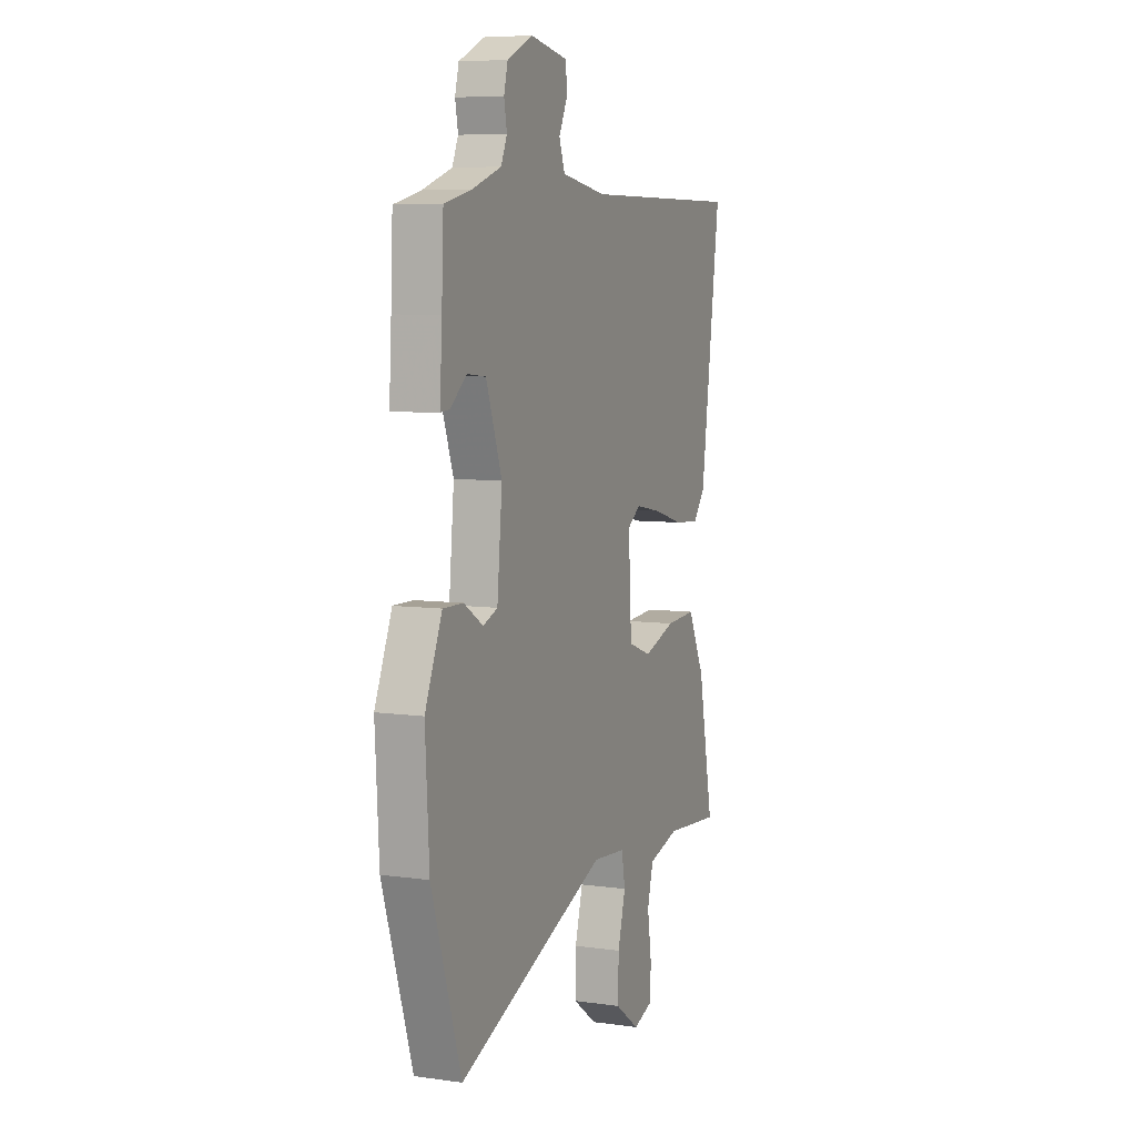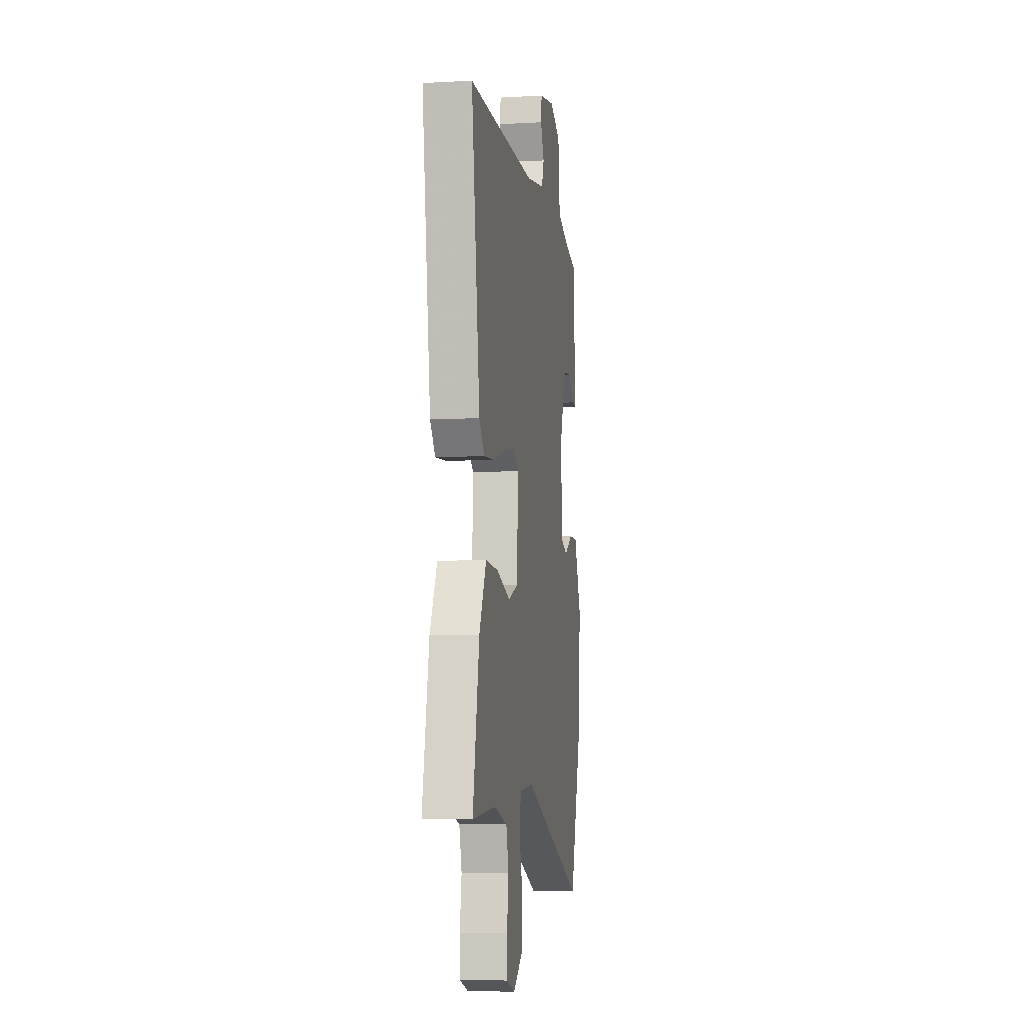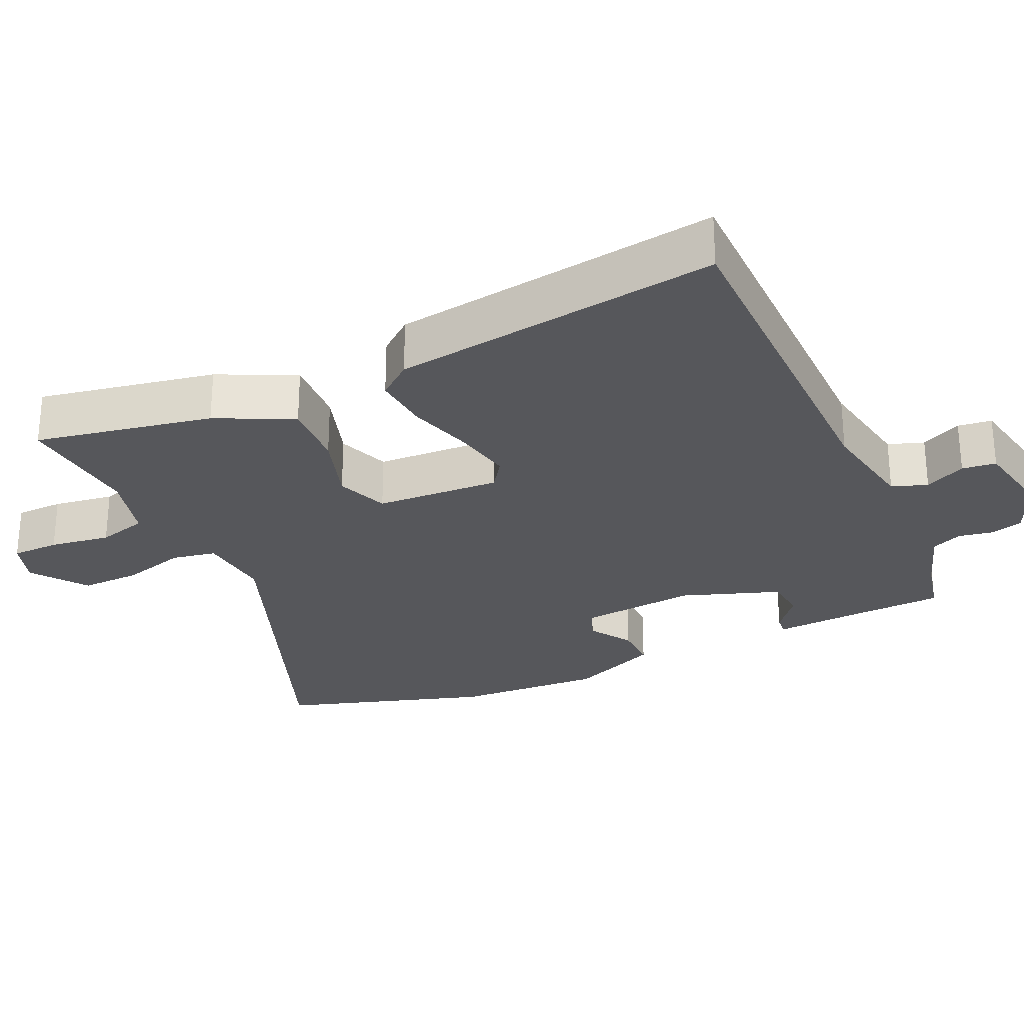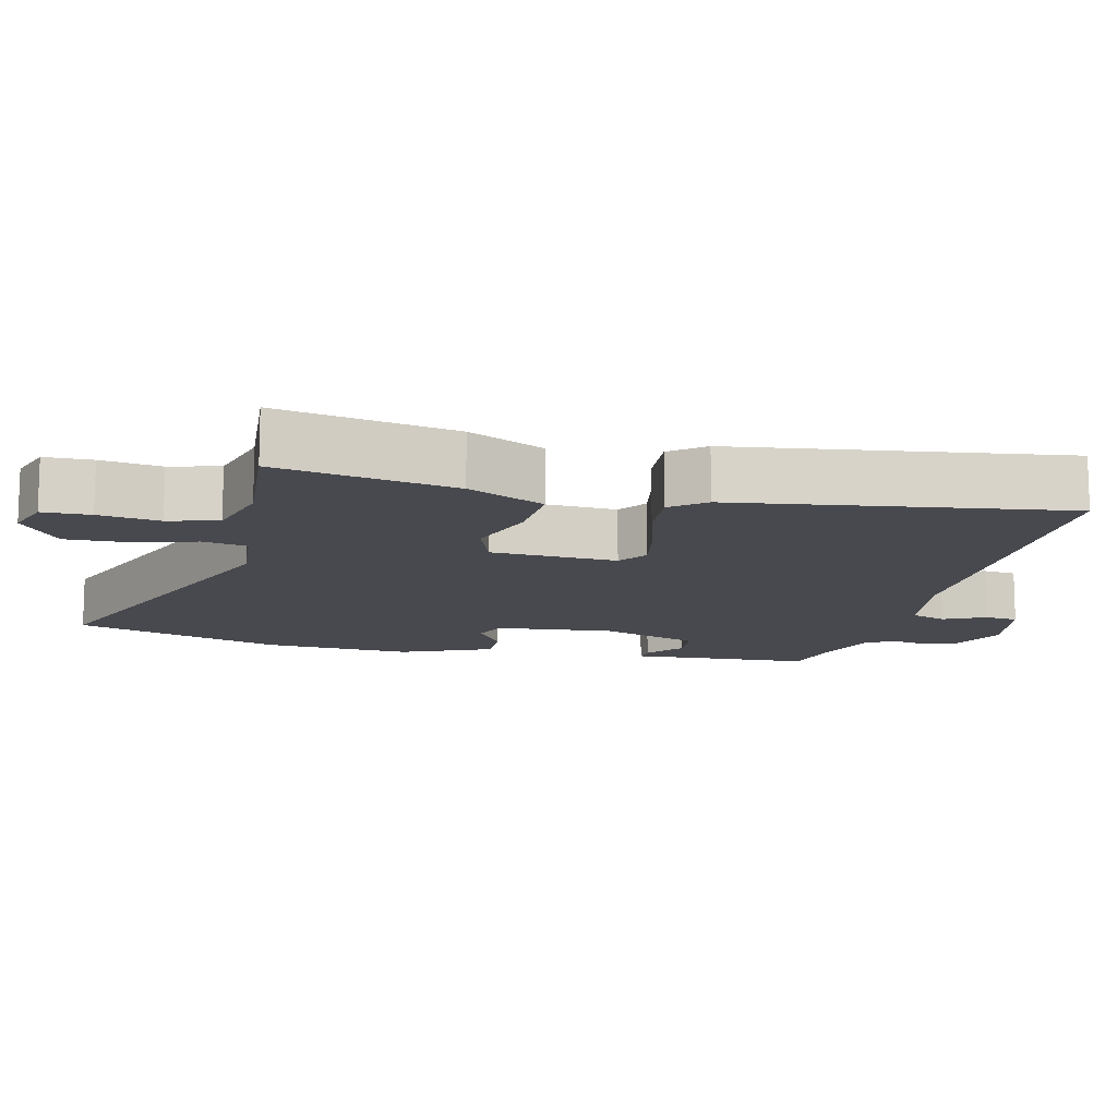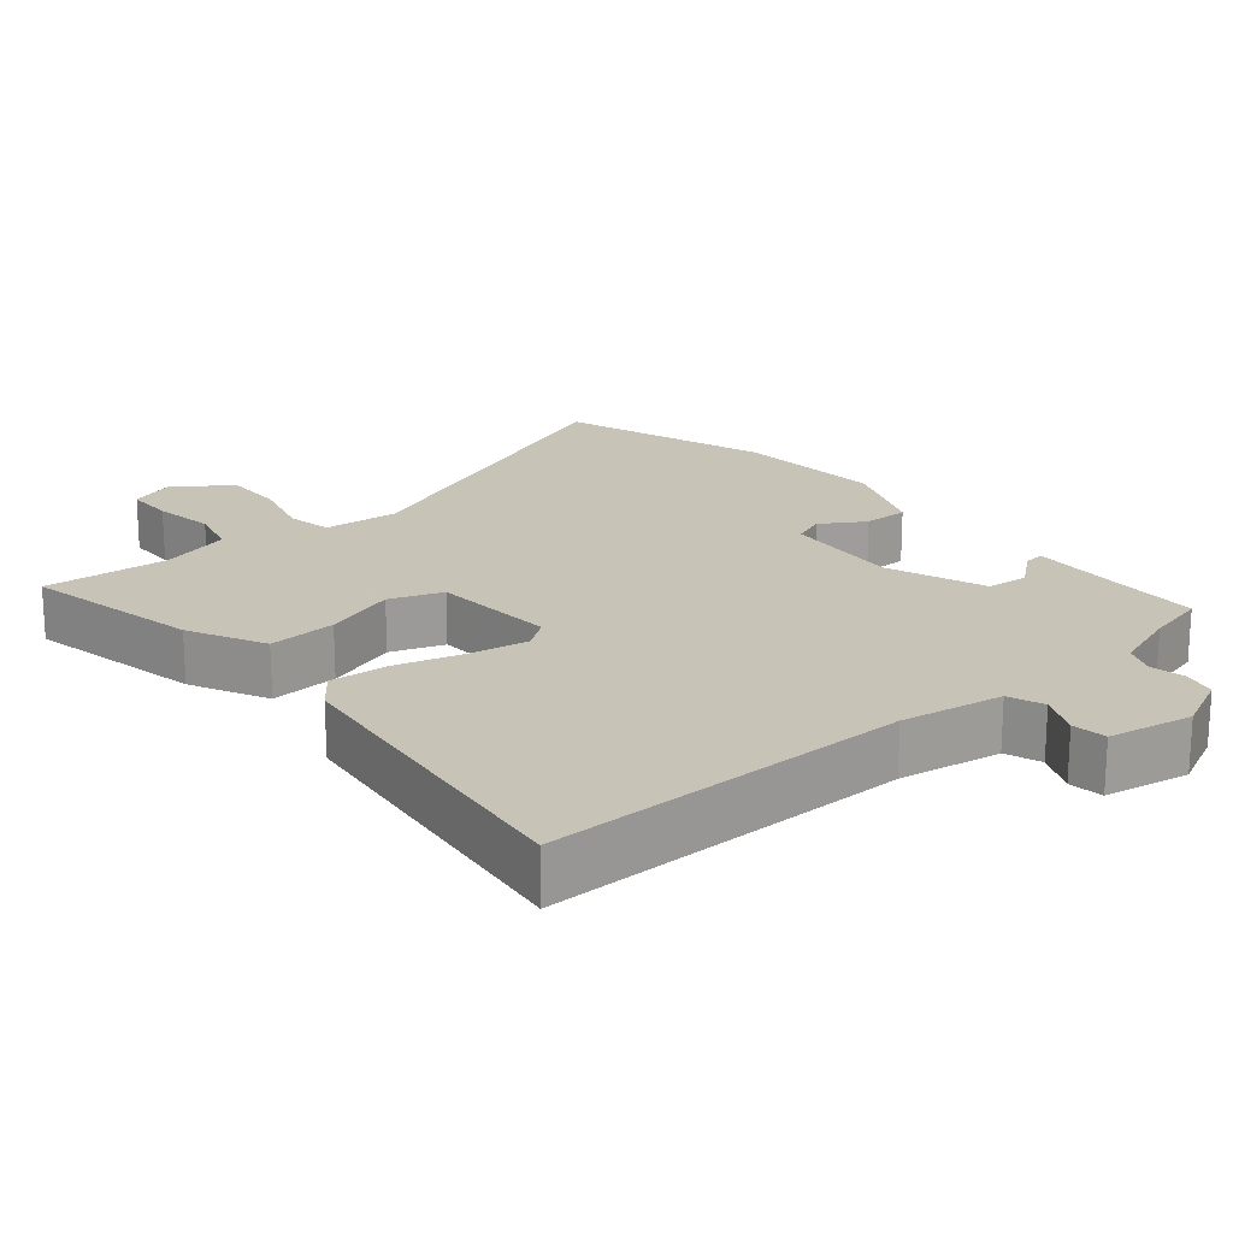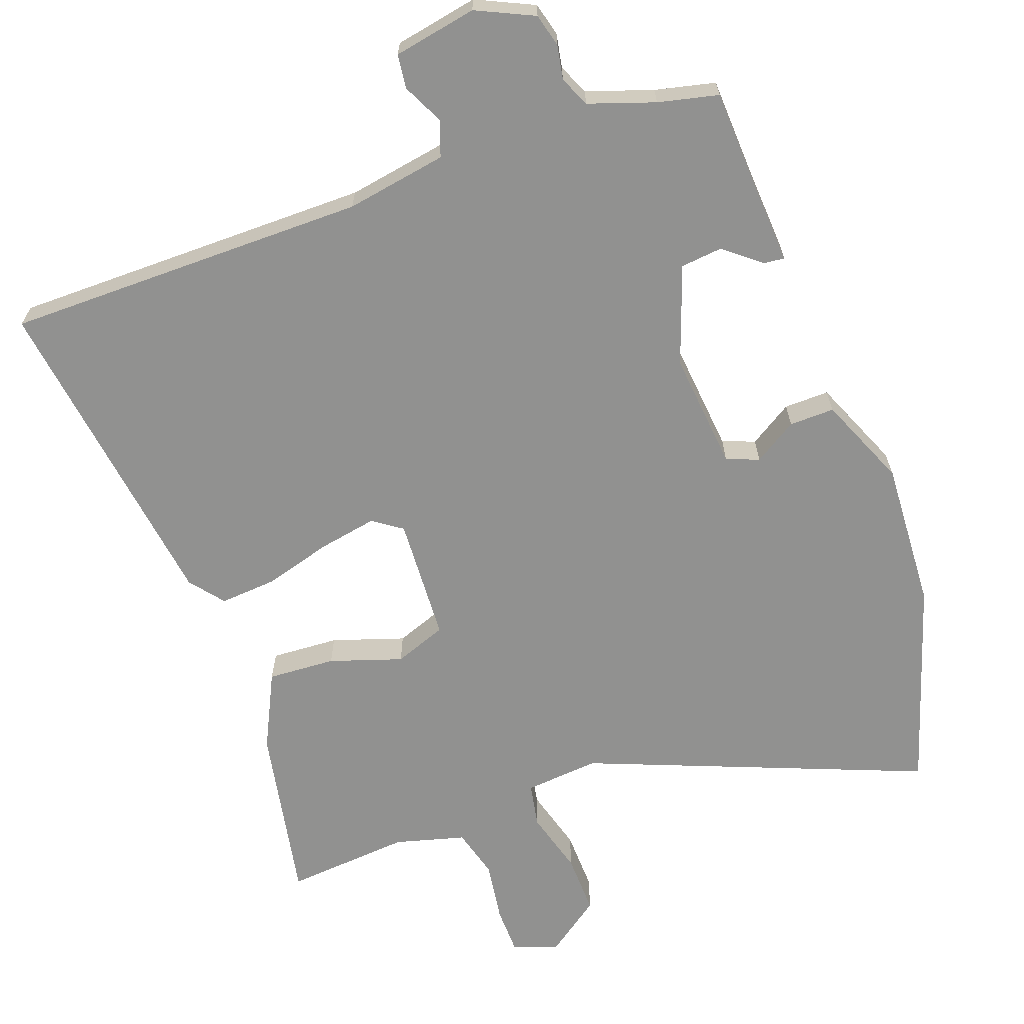
<metadata>
{"format":"obj","ext":"obj","renderer":"f3d","projection":"perspective","resolution":1024,"background":"white","views":[{"elev":7.0,"azim":112.2,"up":"+Z"},{"elev":-6.7,"azim":-80.7,"up":"+Z"},{"elev":-27.3,"azim":-64.9,"up":"+Y"},{"elev":-12.7,"azim":-103.2,"up":"+Y"},{"elev":19.8,"azim":-40.4,"up":"+Y"},{"elev":-65.9,"azim":20.1,"up":"+Y"}]}
</metadata>
<code>
v 0.536 0.07 -0.389
v 0.442 0.07 -0.682
v -0.034 0.07 -0.492
v -0.14 0.07 -0.501
v -0.152 0.07 -0.564
v -0.127 0.07 -0.654
v -0.125 0.07 -0.74
v -0.203 0.07 -0.796
v -0.267 0.07 -0.774
v -0.268 0.07 -0.706
v -0.255 0.07 -0.62
v -0.274 0.07 -0.549
v -0.373 0.07 -0.522
v -0.55 0.07 -0.536
v -0.501 0.07 -0.285
v -0.448 0.07 -0.177
v -0.352 0.07 -0.183
v -0.25 0.07 -0.217
v -0.176 0.07 -0.19
v -0.166 0.07 -0.013
v -0.207 0.07 0.016
v -0.29 0.07 0.001
v -0.385 0.07 -0.026
v -0.466 0.07 -0.032
v -0.504 0.07 0.016
v -0.567 0.07 0.48
v -0.054 0.07 0.479
v 0.089 0.07 0.503
v 0.107 0.07 0.553
v 0.079 0.07 0.611
v 0.085 0.07 0.659
v 0.203 0.07 0.681
v 0.284 0.07 0.643
v 0.296 0.07 0.596
v 0.287 0.07 0.548
v 0.306 0.07 0.505
v 0.399 0.07 0.473
v 0.484 0.07 0.453
v 0.49 0.07 0.317
v 0.497 0.07 0.196
v 0.468 0.07 0.199
v 0.416 0.07 0.241
v 0.357 0.07 0.235
v 0.307 0.07 0.096
v 0.323 0.07 -0.071
v 0.369 0.07 -0.089
v 0.43 0.07 -0.051
v 0.494 0.07 -0.05
v 0.548 0.07 -0.178
v 0.536 0 -0.389
v 0.442 0 -0.682
v -0.034 0 -0.492
v -0.14 0 -0.501
v -0.152 0 -0.564
v -0.127 0 -0.654
v -0.125 0 -0.74
v -0.203 0 -0.796
v -0.267 0 -0.774
v -0.268 0 -0.706
v -0.255 0 -0.62
v -0.274 0 -0.549
v -0.373 0 -0.522
v -0.55 0 -0.536
v -0.501 0 -0.285
v -0.448 0 -0.177
v -0.352 0 -0.183
v -0.25 0 -0.217
v -0.176 0 -0.19
v -0.166 0 -0.013
v -0.207 0 0.016
v -0.29 0 0.001
v -0.385 0 -0.026
v -0.466 0 -0.032
v -0.504 0 0.016
v -0.567 0 0.48
v -0.054 0 0.479
v 0.089 0 0.503
v 0.107 0 0.553
v 0.079 0 0.611
v 0.085 0 0.659
v 0.203 0 0.681
v 0.284 0 0.643
v 0.296 0 0.596
v 0.287 0 0.548
v 0.306 0 0.505
v 0.399 0 0.473
v 0.484 0 0.453
v 0.49 0 0.317
v 0.497 0 0.196
v 0.468 0 0.199
v 0.416 0 0.241
v 0.357 0 0.235
v 0.307 0 0.096
v 0.323 0 -0.071
v 0.369 0 -0.089
v 0.43 0 -0.051
v 0.494 0 -0.05
v 0.548 0 -0.178
f 46 47 48 49
f 45 46 49 1
f 39 40 41 42
f 37 38 39 42
f 36 37 42 43
f 35 36 43 44
f 33 34 35
f 32 33 35
f 29 30 31 32
f 28 29 32 35
f 24 25 26 27
f 22 23 24 27
f 21 22 27 28
f 20 21 28 35
f 15 16 17 18
f 13 14 15 18
f 12 13 18 19
f 11 12 19
f 10 11 19
f 9 10 19
f 8 9 19
f 5 6 7 8
f 4 5 8 19
f 3 4 19 20
f 45 1 2 3
f 44 45 3 20
f 20 35 44
f 98 97 96 95
f 50 98 95 94
f 91 90 89 88
f 91 88 87 86
f 92 91 86 85
f 93 92 85 84
f 84 83 82
f 84 82 81
f 81 80 79 78
f 84 81 78 77
f 76 75 74 73
f 76 73 72 71
f 77 76 71 70
f 84 77 70 69
f 67 66 65 64
f 67 64 63 62
f 68 67 62 61
f 68 61 60
f 68 60 59
f 68 59 58
f 68 58 57
f 57 56 55 54
f 68 57 54 53
f 69 68 53 52
f 52 51 50 94
f 69 52 94 93
f 93 84 69
f 1 50 51 2
f 2 51 52 3
f 3 52 53 4
f 4 53 54 5
f 5 54 55 6
f 6 55 56 7
f 7 56 57 8
f 8 57 58 9
f 9 58 59 10
f 10 59 60 11
f 11 60 61 12
f 12 61 62 13
f 13 62 63 14
f 14 63 64 15
f 15 64 65 16
f 16 65 66 17
f 17 66 67 18
f 18 67 68 19
f 19 68 69 20
f 20 69 70 21
f 21 70 71 22
f 22 71 72 23
f 23 72 73 24
f 24 73 74 25
f 25 74 75 26
f 26 75 76 27
f 27 76 77 28
f 28 77 78 29
f 29 78 79 30
f 30 79 80 31
f 31 80 81 32
f 32 81 82 33
f 33 82 83 34
f 34 83 84 35
f 35 84 85 36
f 36 85 86 37
f 37 86 87 38
f 38 87 88 39
f 39 88 89 40
f 40 89 90 41
f 41 90 91 42
f 42 91 92 43
f 43 92 93 44
f 44 93 94 45
f 45 94 95 46
f 46 95 96 47
f 47 96 97 48
f 48 97 98 49
f 49 98 50 1

</code>
